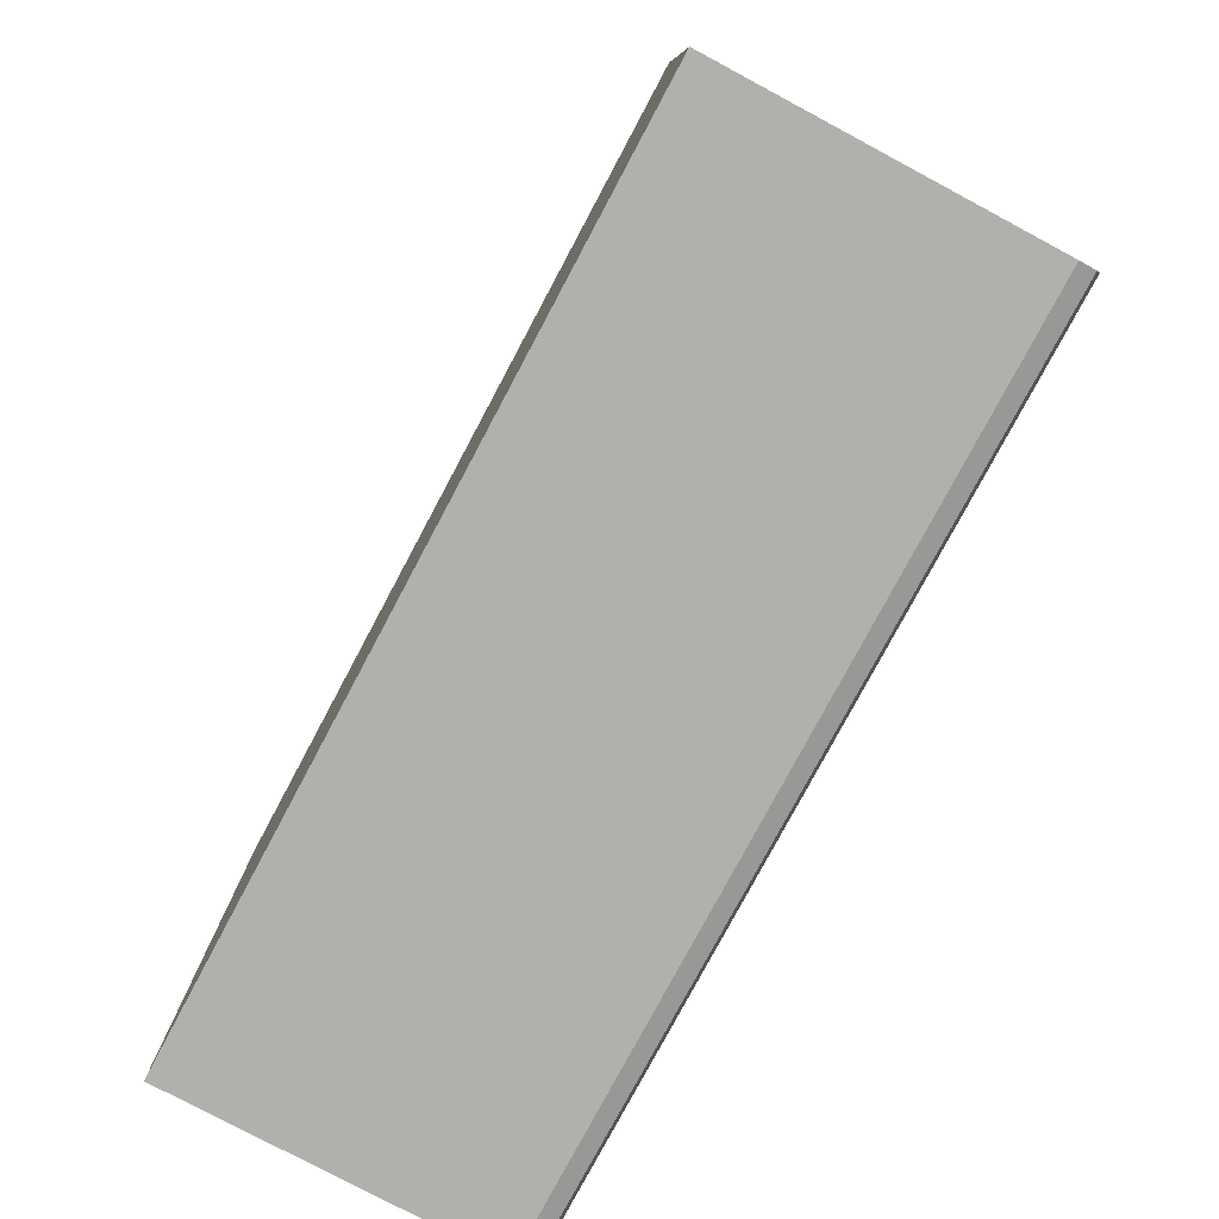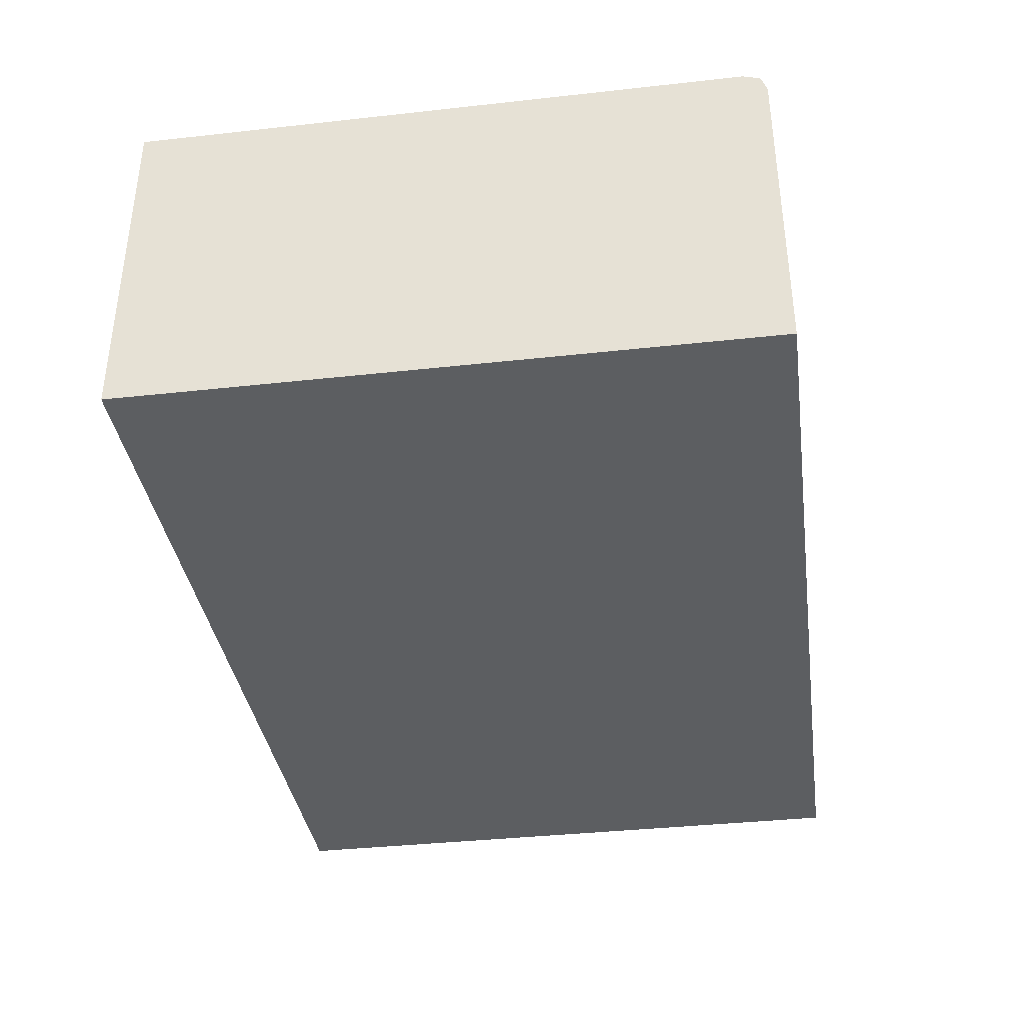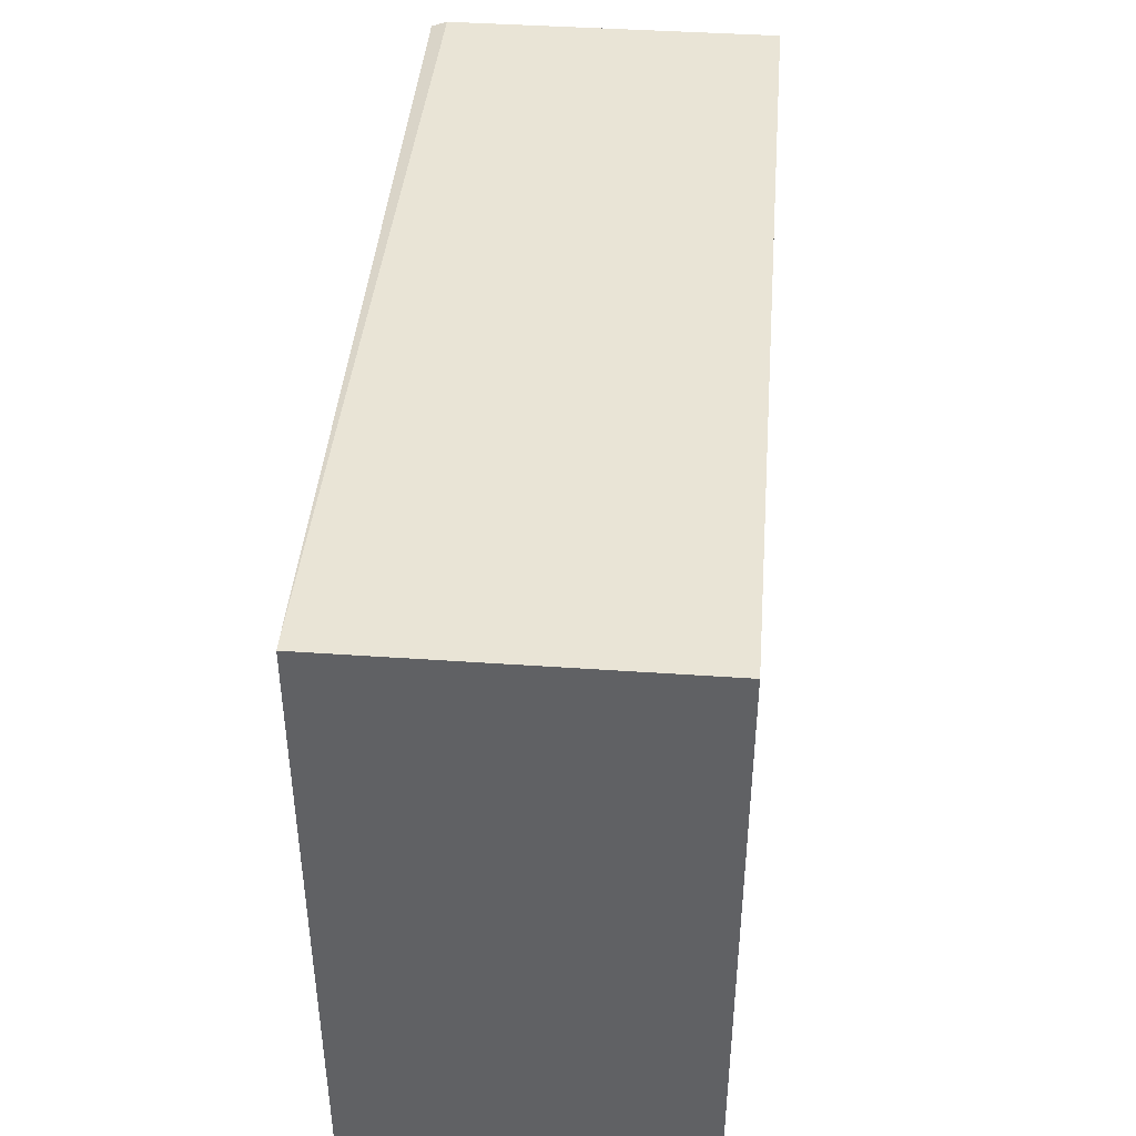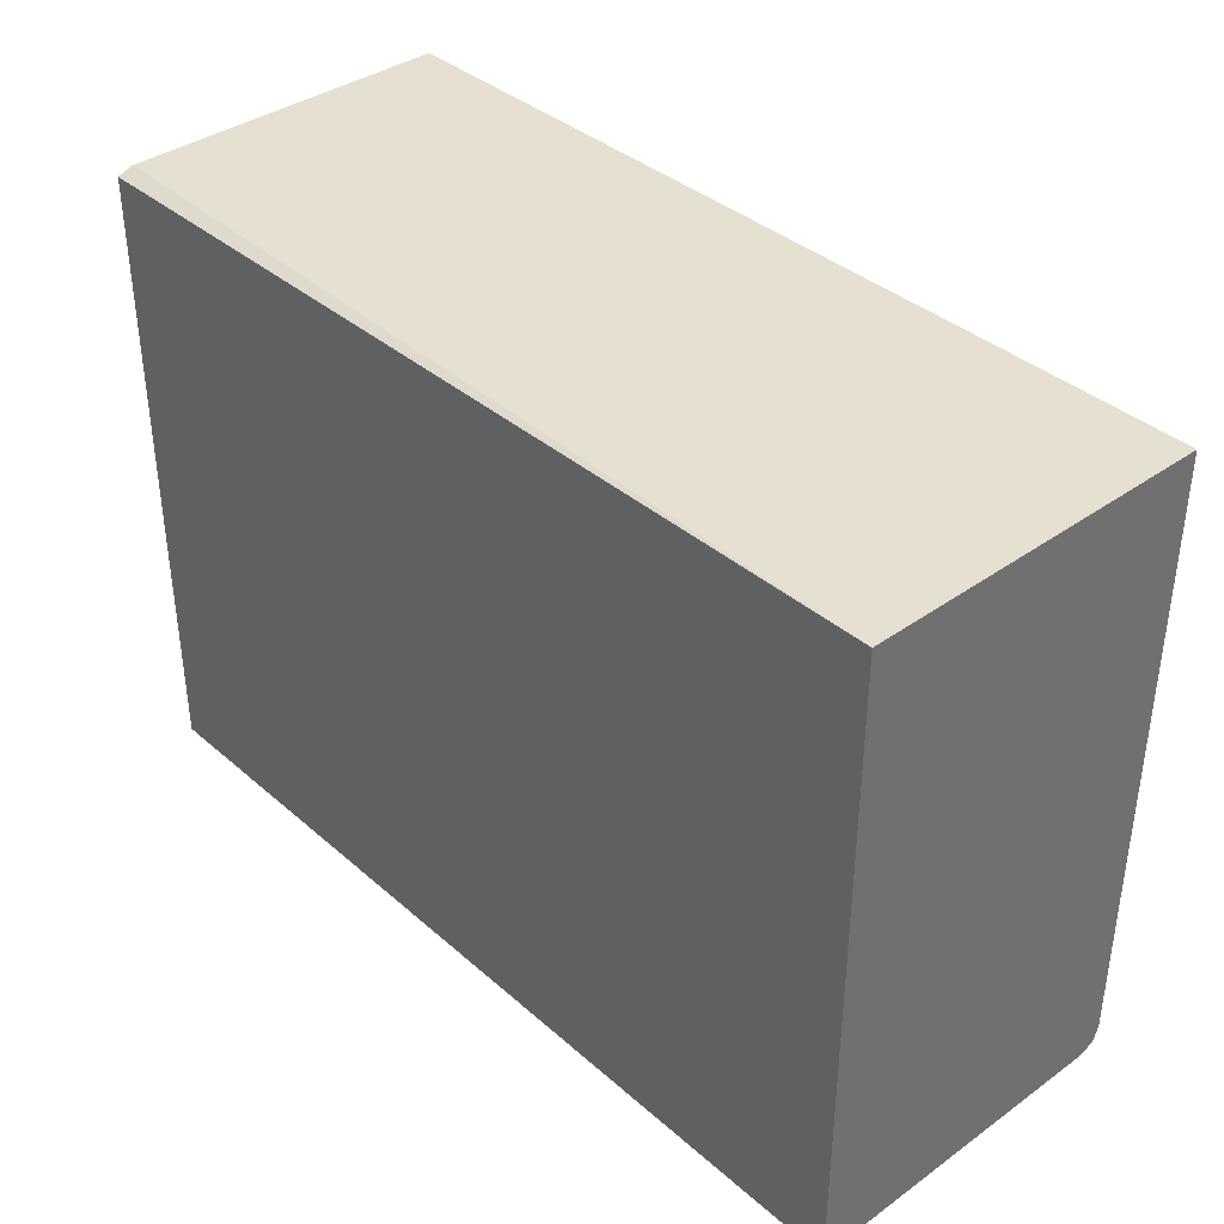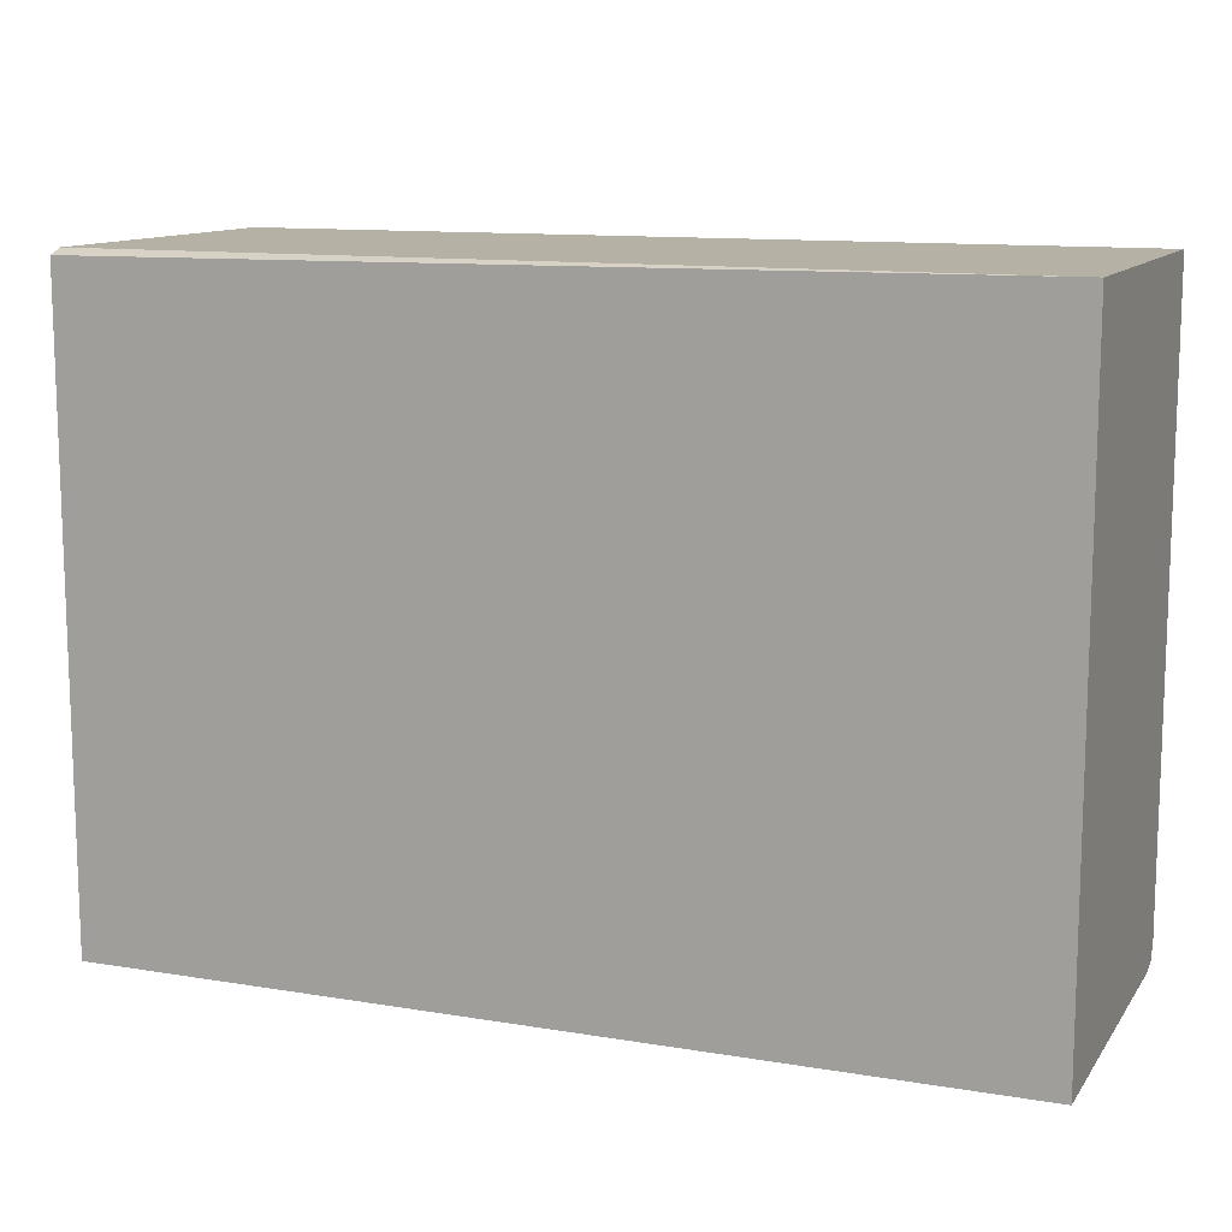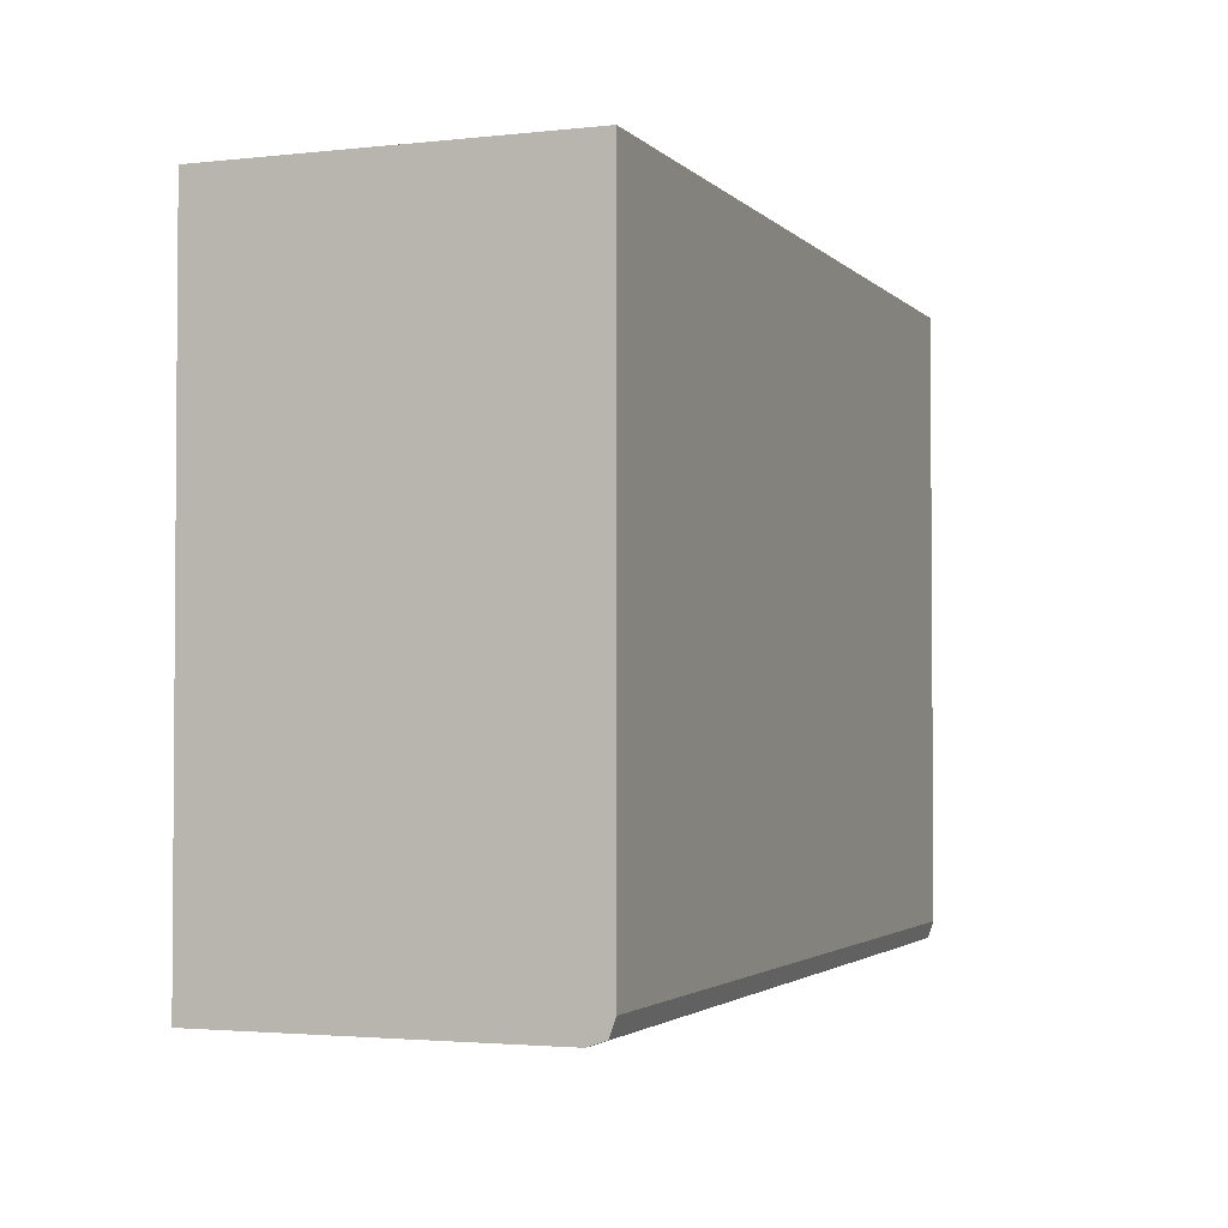
<metadata>
{"format":"obj","ext":"obj","renderer":"f3d","projection":"perspective","resolution":1024,"background":"white","views":[{"elev":-78.8,"azim":61.9,"up":"+Z"},{"elev":-37.3,"azim":98.1,"up":"+Y"},{"elev":42.7,"azim":94.7,"up":"+Z"},{"elev":37.8,"azim":47.8,"up":"+Z"},{"elev":11.8,"azim":21.7,"up":"+Z"},{"elev":-2.5,"azim":111.0,"up":"+Z"}]}
</metadata>
<code>
v 0.004657 14.46 -0.1964
v 0.004657 14.46 10.2
v 0.004657 19.82 -0.1964
v 14.79 14.46 -0.1964
v 0.004657 14.72 10.3
v 14.72 14.46 10.3
v 0.004657 19.96 -0.1482
v 14.79 19.82 -0.1964
v 14.79 14.46 9.224
v 0.004657 20.2 10.3
v 14.76 14.46 10.3
v 0.004657 20.1 -0.09784
v 14.79 20.1 -0.09784
v 14.79 14.46 10.3
v 0.004657 20.2 0.1794
v 14.79 20.2 10.3
v 14.79 20.11 -0.07422
v 14.79 20.2 0.1794
f 1 2 5
f 1 5 10
f 1 10 15
f 1 15 12
f 1 12 7
f 1 7 3
f 1 3 8
f 1 8 4
f 1 4 9
f 1 9 11
f 1 11 6
f 1 6 2
f 2 6 5
f 3 7 8
f 4 8 13
f 4 13 17
f 4 17 18
f 4 18 16
f 4 16 14
f 4 14 9
f 5 6 11
f 5 11 14
f 5 14 16
f 5 16 10
f 7 12 13
f 7 13 8
f 9 14 11
f 10 16 18
f 10 18 15
f 12 15 17
f 12 17 13
f 15 18 17

</code>
